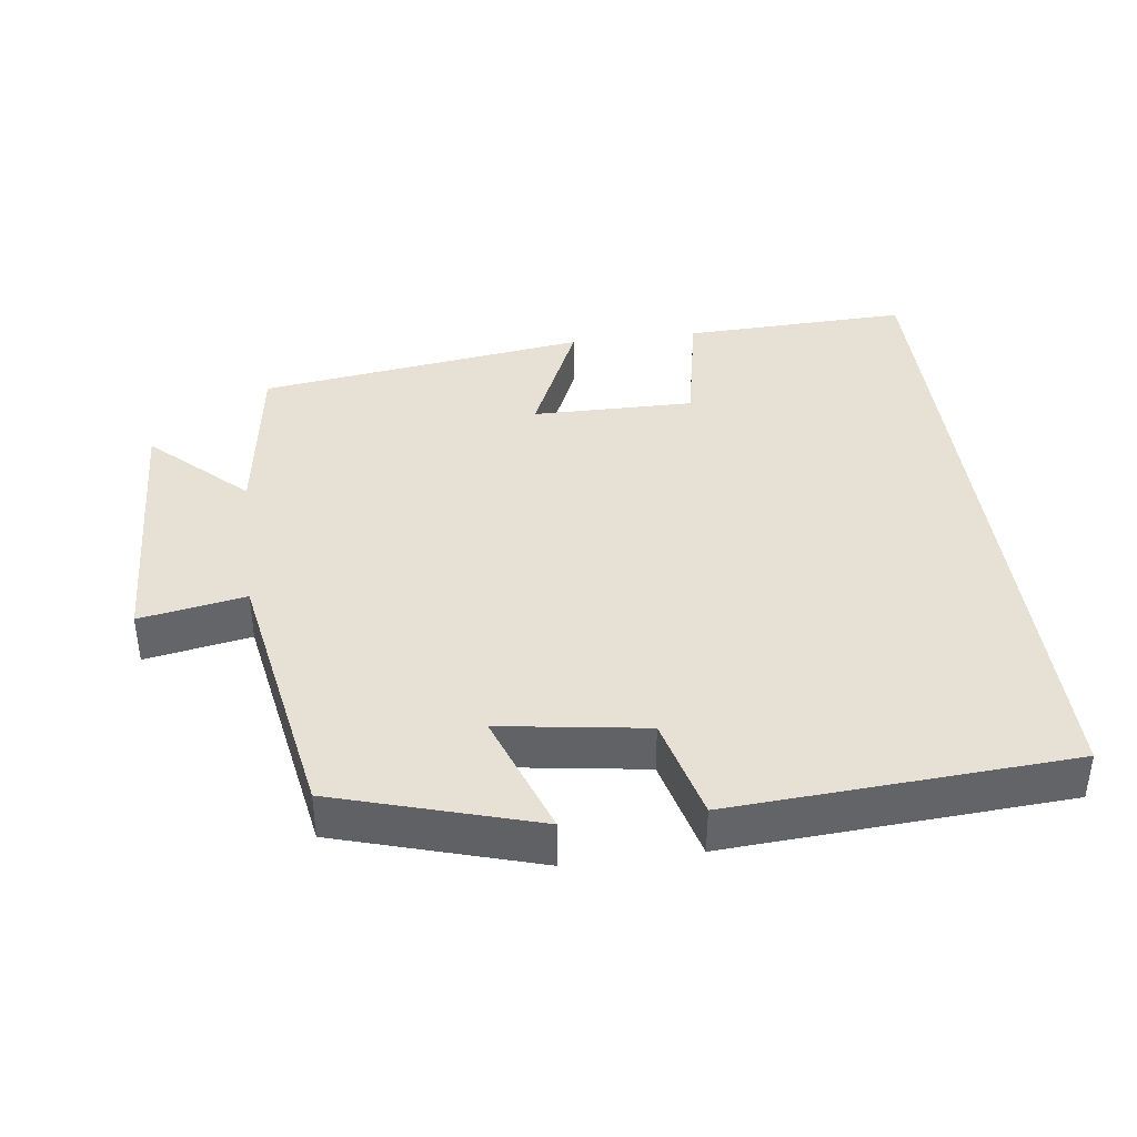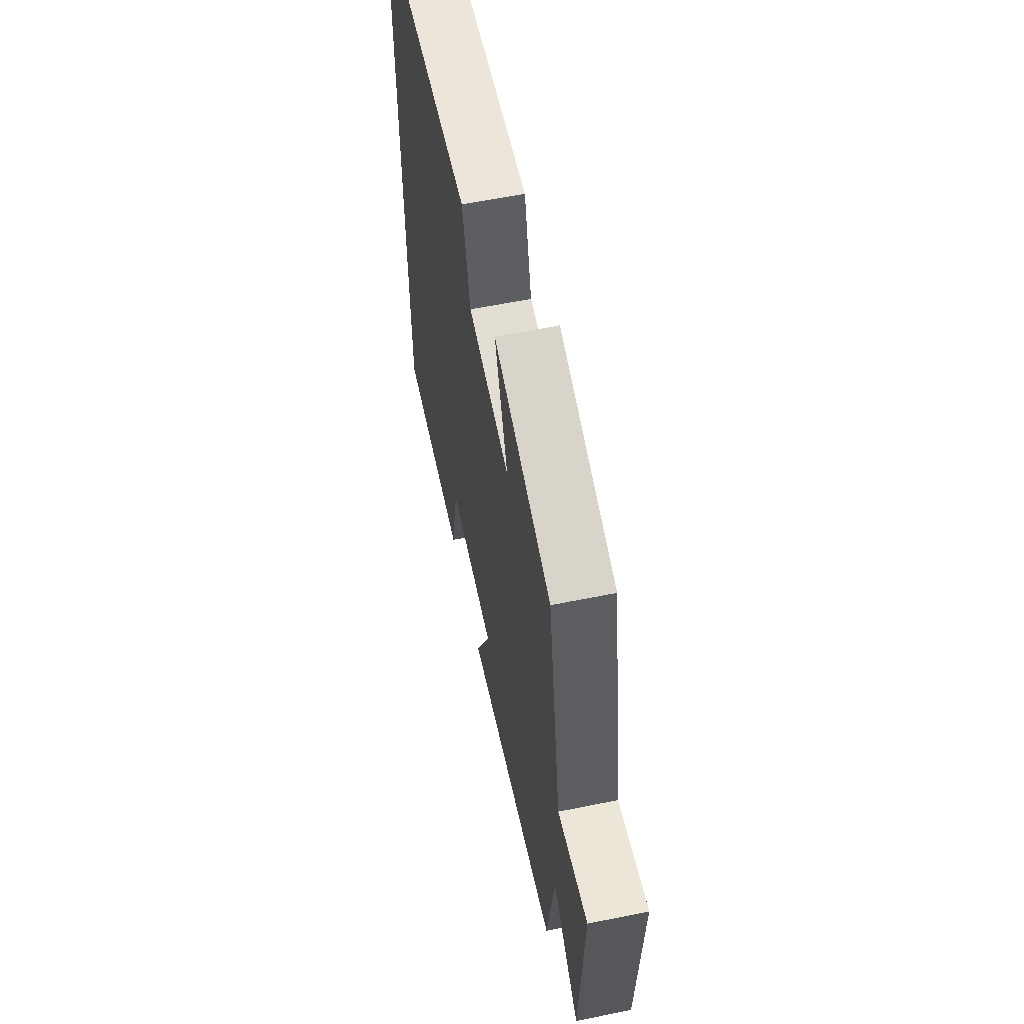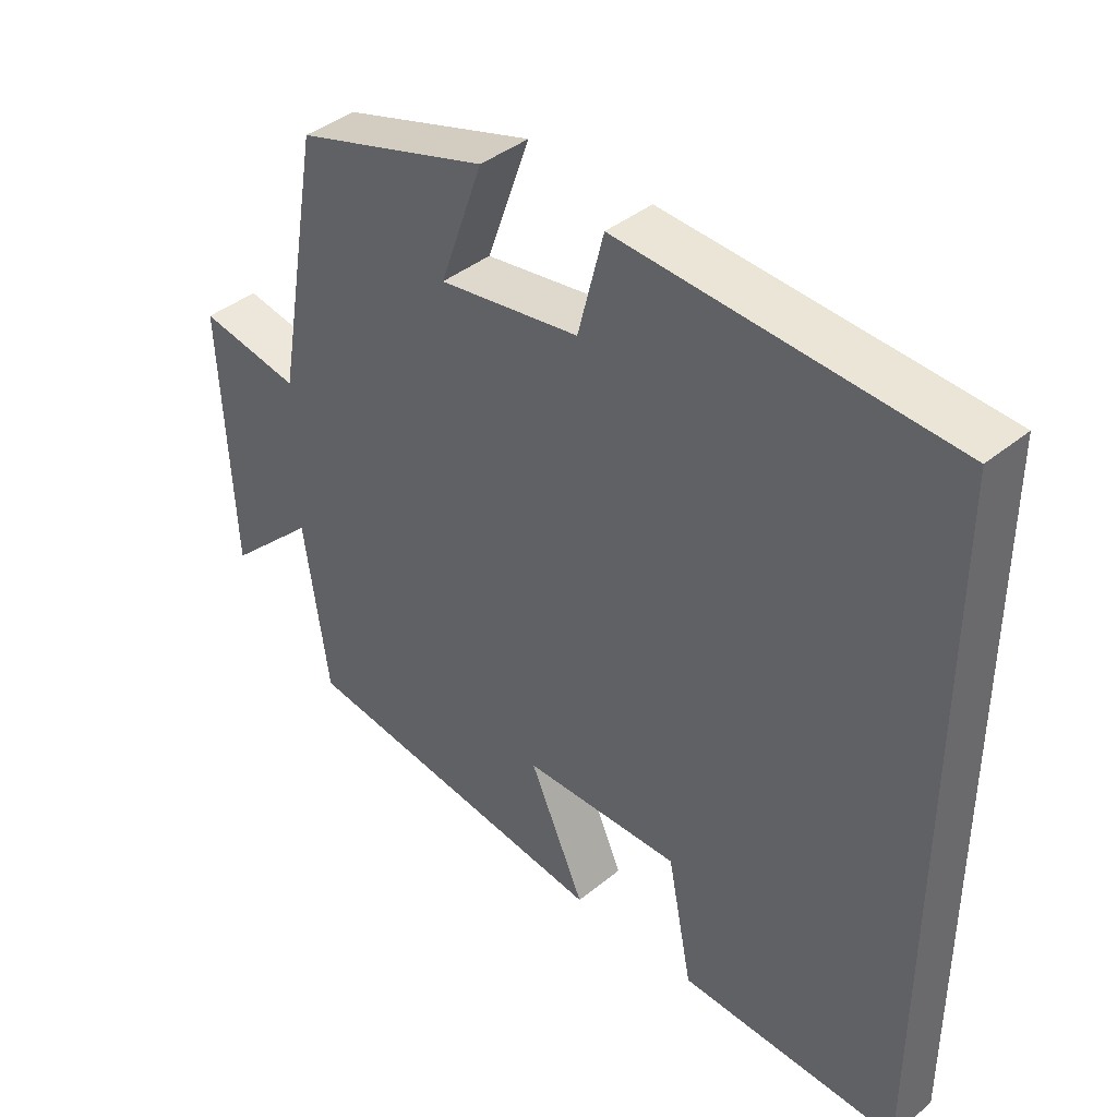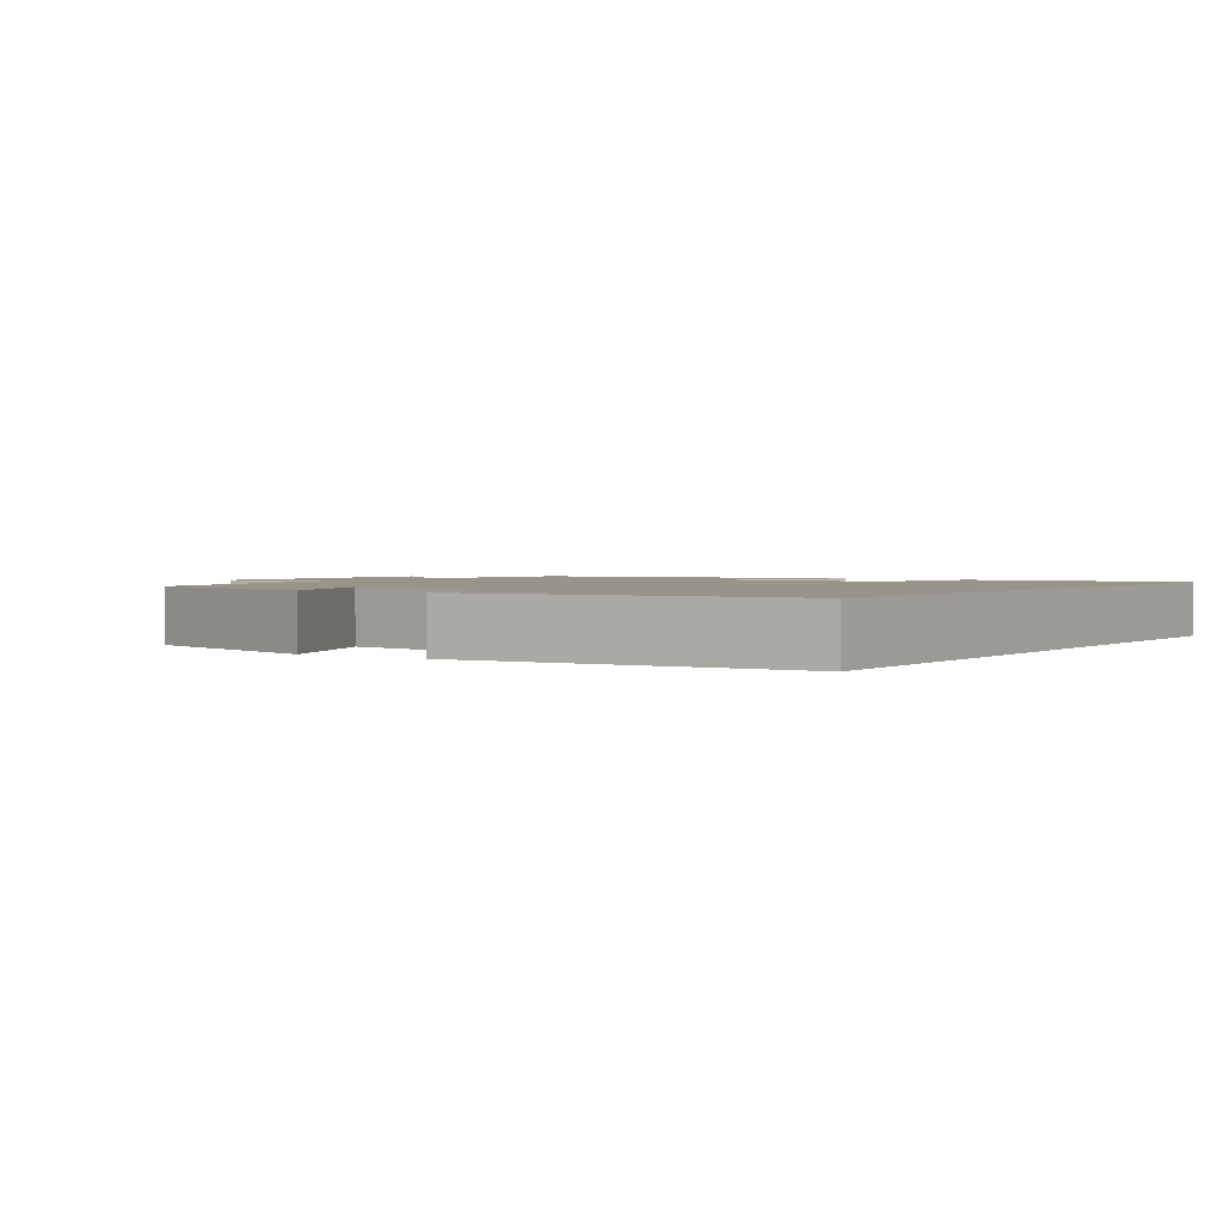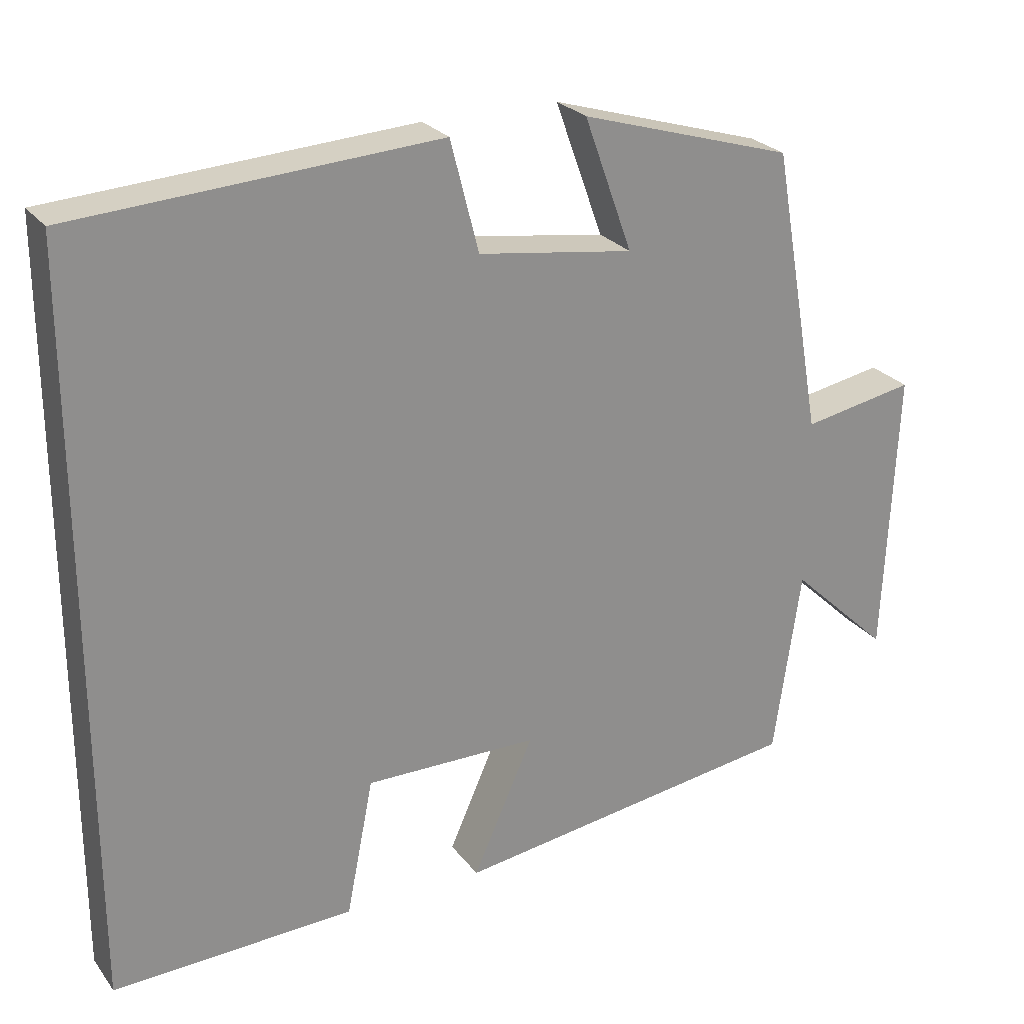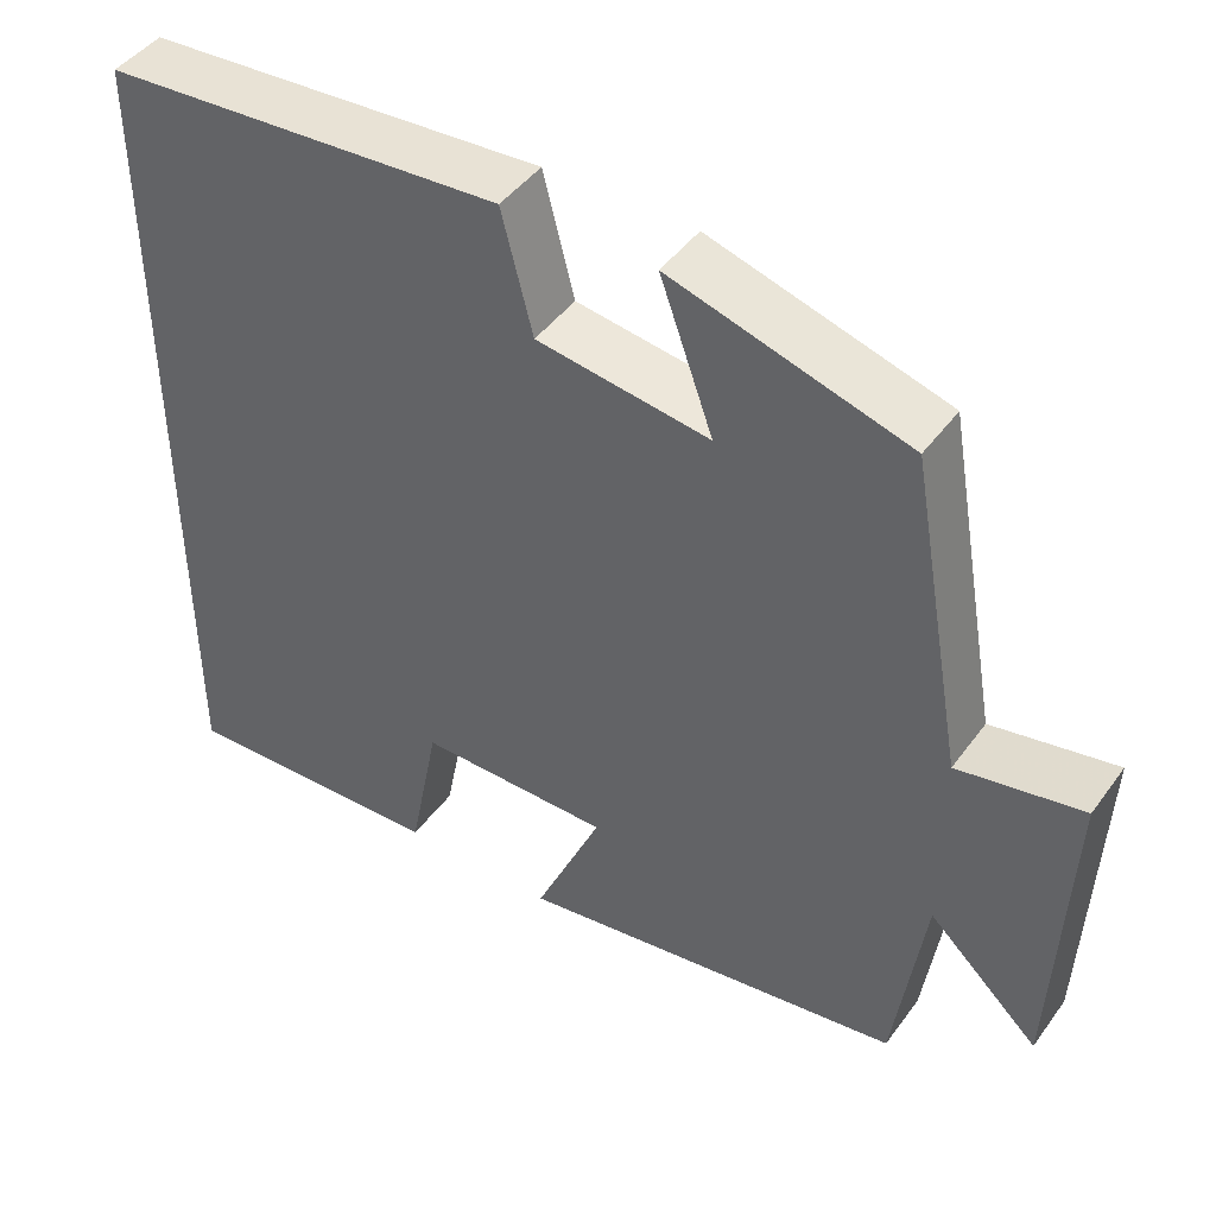
<metadata>
{"format":"obj","ext":"obj","renderer":"f3d","projection":"perspective","resolution":1024,"background":"white","views":[{"elev":39.3,"azim":-7.4,"up":"+Y"},{"elev":59.5,"azim":-101.8,"up":"+Z"},{"elev":40.3,"azim":44.8,"up":"+Z"},{"elev":1.8,"azim":33.3,"up":"+Y"},{"elev":25.4,"azim":151.7,"up":"+Z"},{"elev":44.9,"azim":-146.2,"up":"+Z"}]}
</metadata>
<code>
v -0.465 0.07 -0.435
v -0.5 0.07 -0.188
v -0.632 0.07 -0.313
v -0.648 0.07 0.067
v -0.5 0.07 0.04
v -0.433 0.07 0.416
v -0.153 0.07 0.5
v -0.216 0.07 0.325
v -0.012 0.07 0.355
v 0.025 0.07 0.5
v 0.5 0.07 0.47
v 0.5 0.07 -0.511
v 0.182 0.07 -0.5
v 0.146 0.07 -0.318
v -0.082 0.07 -0.32
v -0.002 0.07 -0.5
v -0.465 0 -0.435
v -0.5 0 -0.188
v -0.632 0 -0.313
v -0.648 0 0.067
v -0.5 0 0.04
v -0.433 0 0.416
v -0.153 0 0.5
v -0.216 0 0.325
v -0.012 0 0.355
v 0.025 0 0.5
v 0.5 0 0.47
v 0.5 0 -0.511
v 0.182 0 -0.5
v 0.146 0 -0.318
v -0.082 0 -0.32
v -0.002 0 -0.5
f 15 16 1 2
f 14 15 2
f 12 13 14
f 11 12 14
f 10 11 14
f 9 10 14
f 8 9 14 2
f 7 8 2
f 6 7 2
f 5 6 2
f 2 3 4 5
f 18 17 32 31
f 18 31 30
f 30 29 28
f 30 28 27
f 30 27 26
f 30 26 25
f 18 30 25 24
f 18 24 23
f 18 23 22
f 18 22 21
f 21 20 19 18
f 1 17 18 2
f 2 18 19 3
f 3 19 20 4
f 4 20 21 5
f 5 21 22 6
f 6 22 23 7
f 7 23 24 8
f 8 24 25 9
f 9 25 26 10
f 10 26 27 11
f 11 27 28 12
f 12 28 29 13
f 13 29 30 14
f 14 30 31 15
f 15 31 32 16
f 16 32 17 1

</code>
